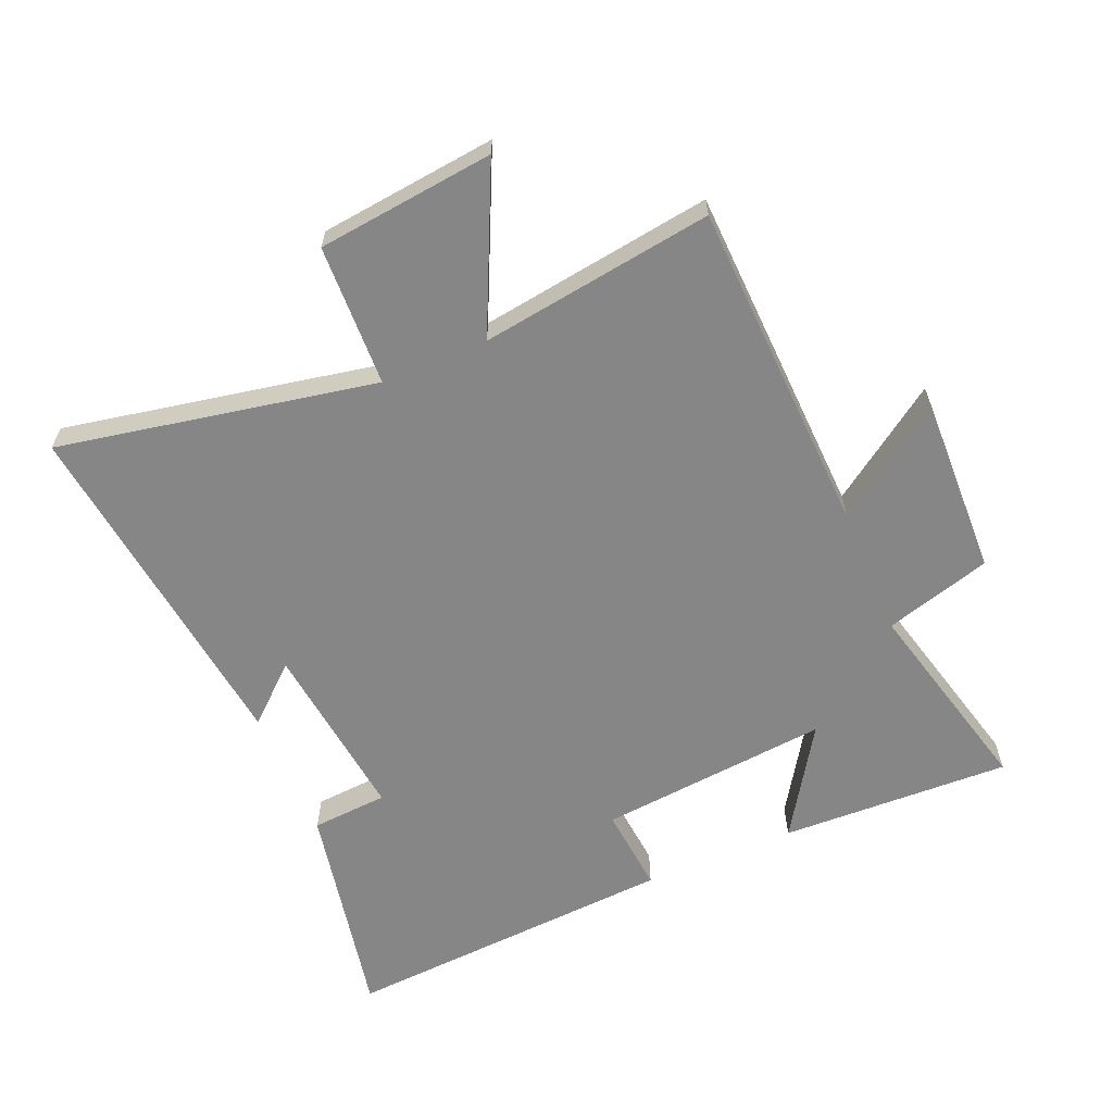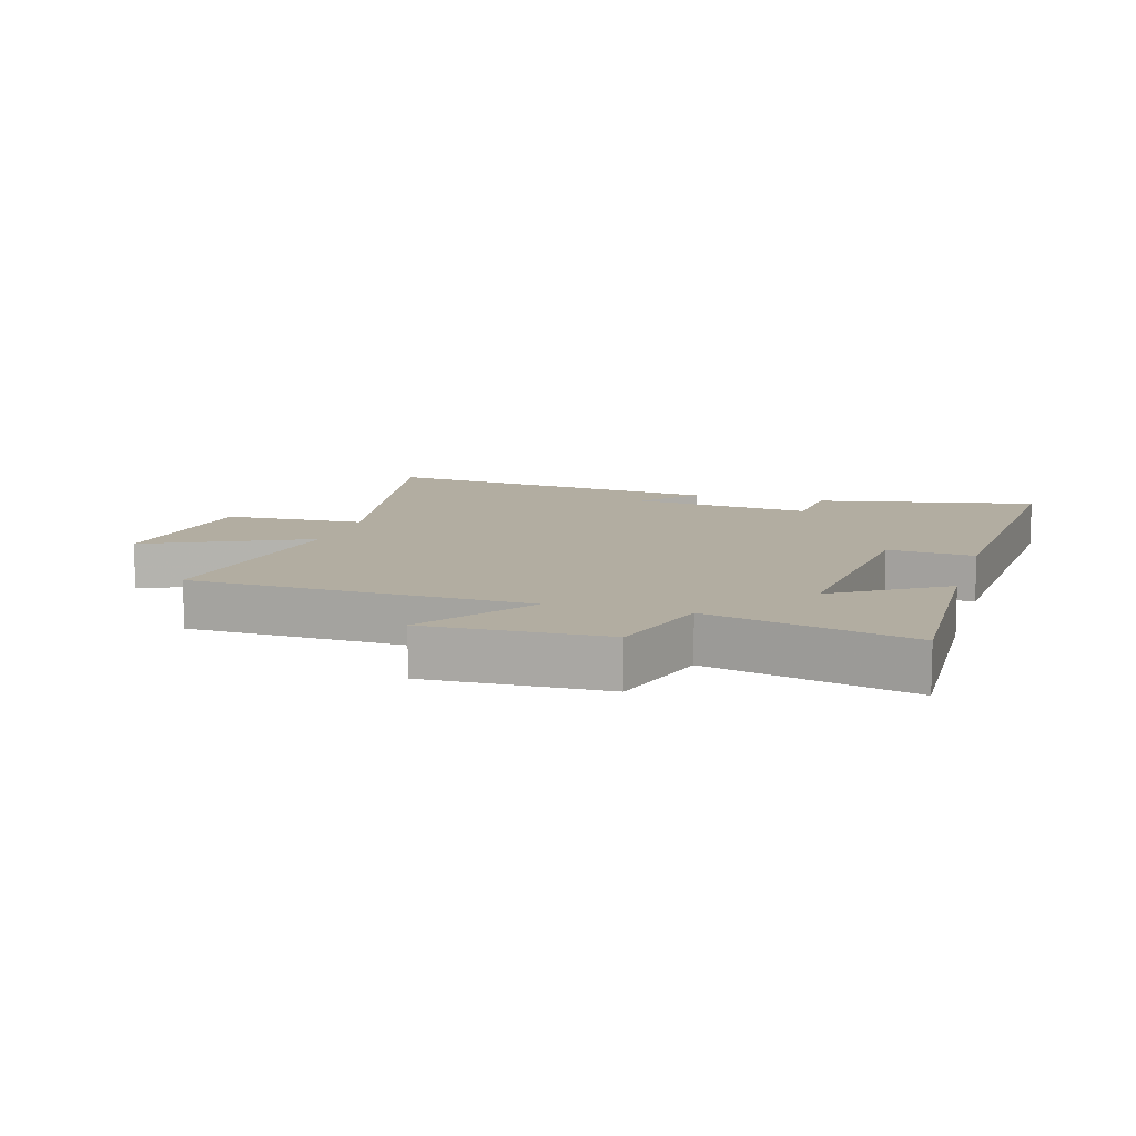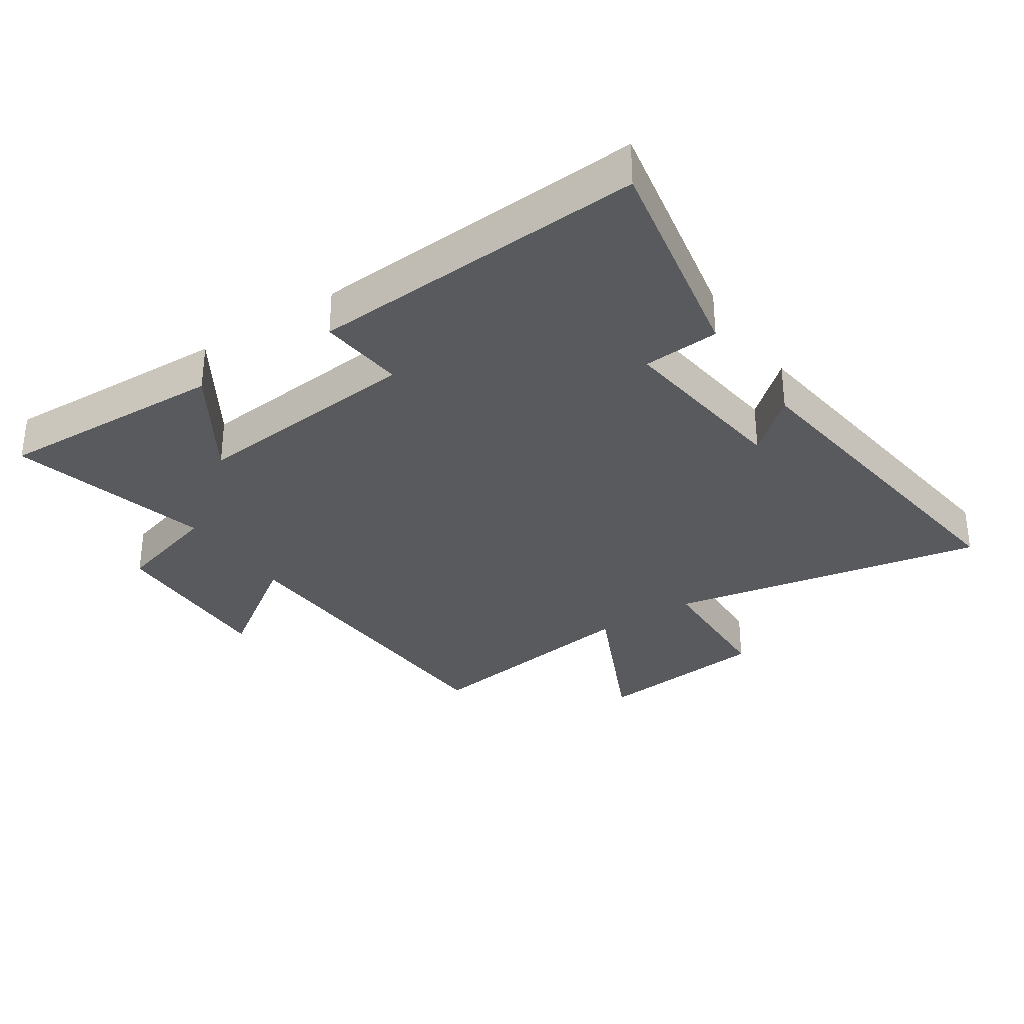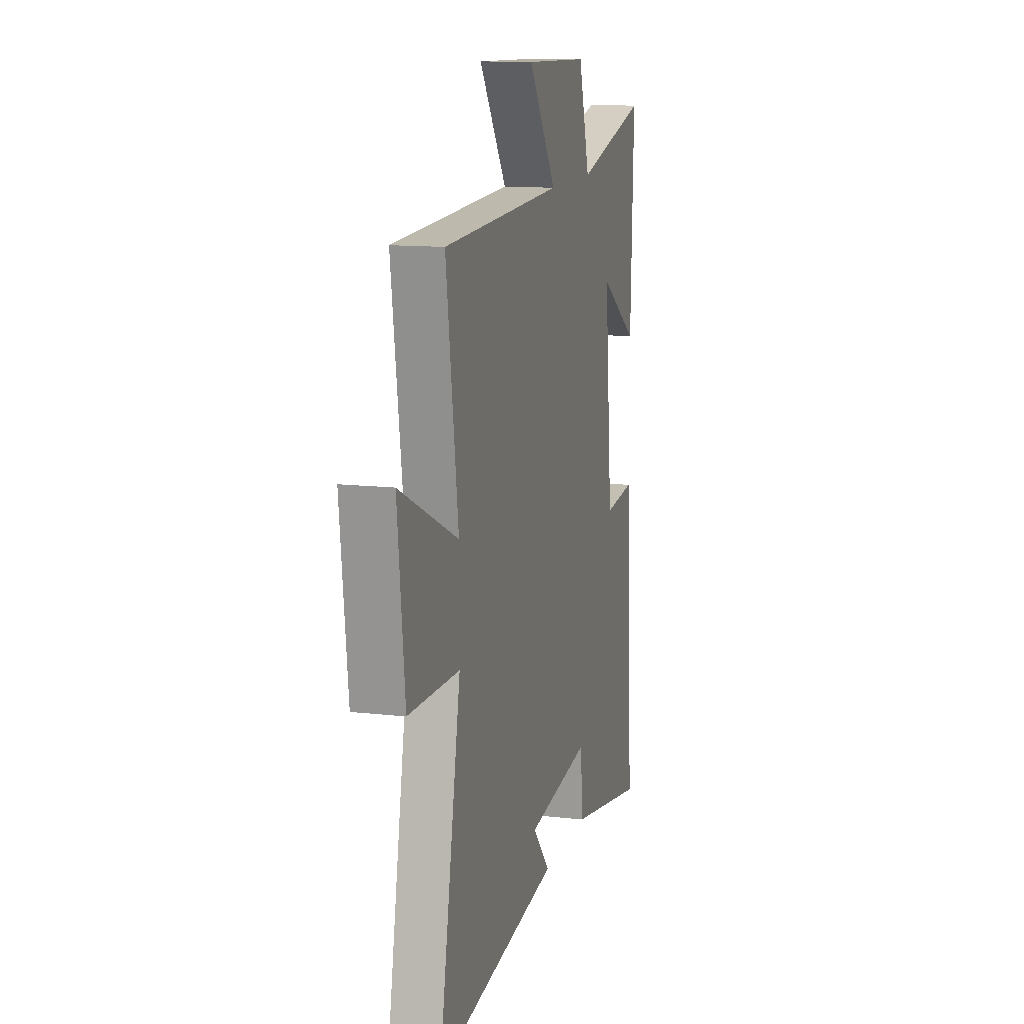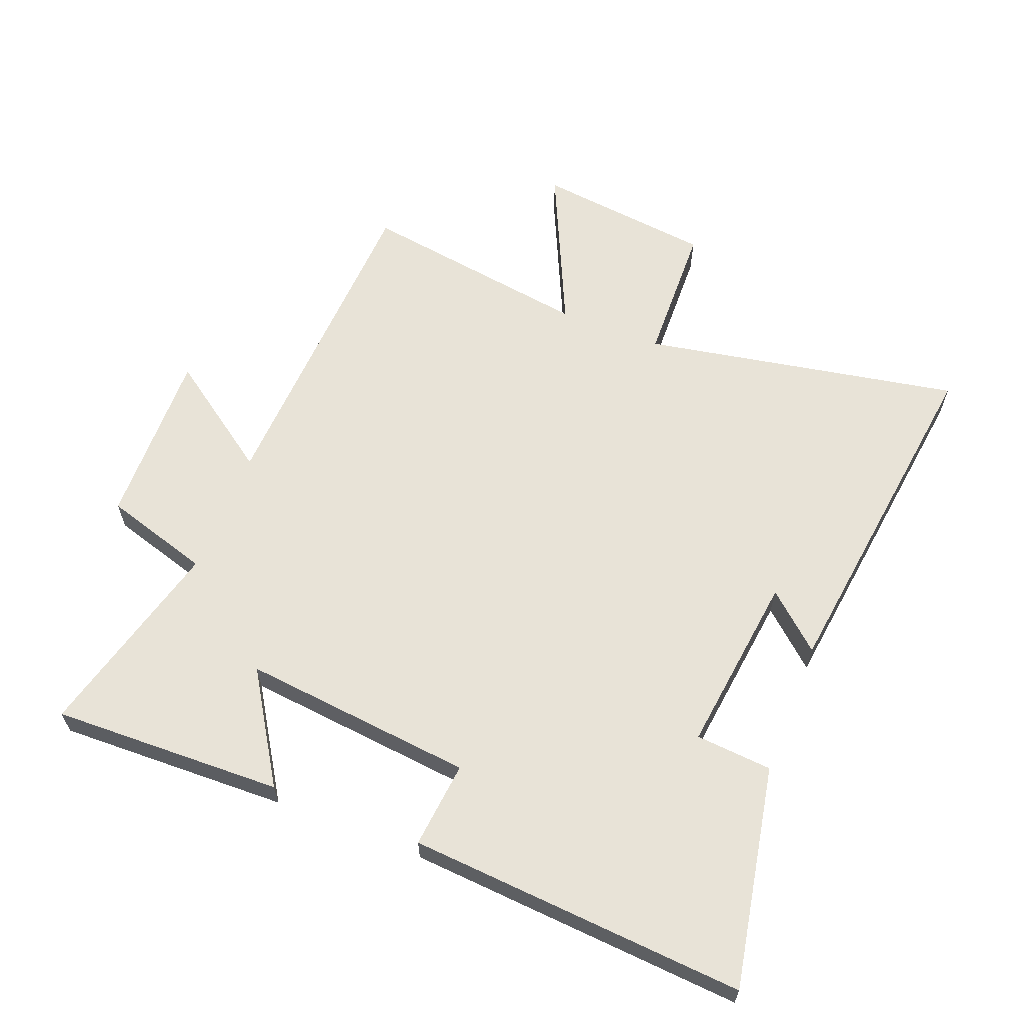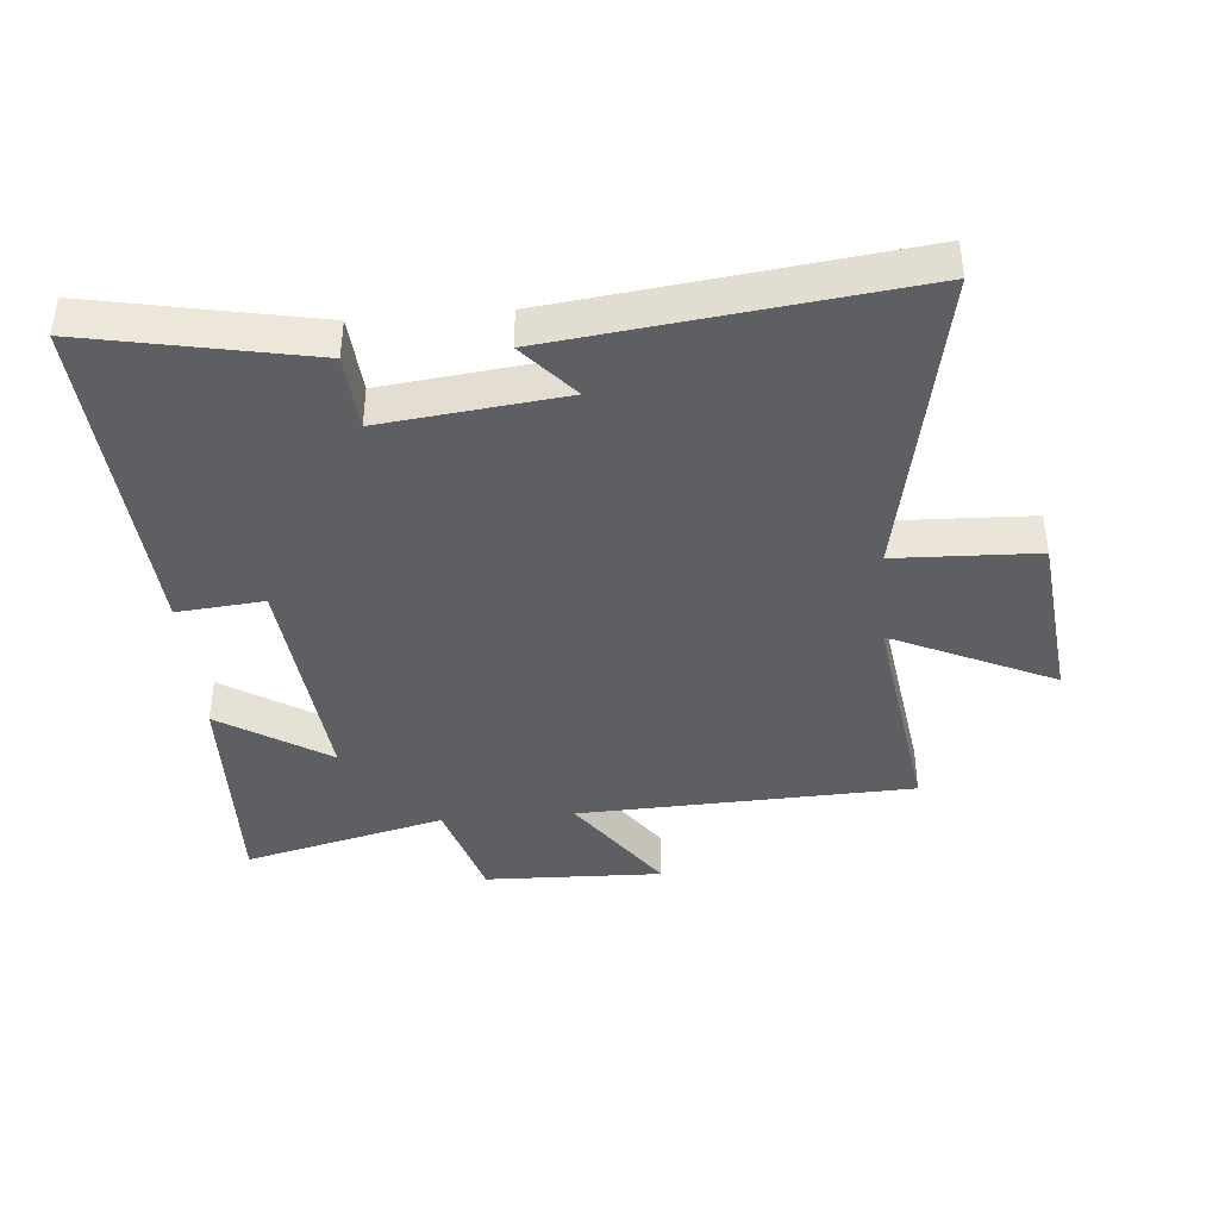
<metadata>
{"format":"obj","ext":"obj","renderer":"f3d","projection":"perspective","resolution":1024,"background":"white","views":[{"elev":-62.1,"azim":-67.1,"up":"+Y"},{"elev":10.5,"azim":16.3,"up":"+Y"},{"elev":-31.8,"azim":123.7,"up":"+Y"},{"elev":12.8,"azim":-75.1,"up":"+Z"},{"elev":61.9,"azim":111.7,"up":"+Y"},{"elev":-40.4,"azim":-175.2,"up":"+Y"}]}
</metadata>
<code>
v -0.597 0.07 -0.569
v -0.5 0.07 -0.063
v -0.726 0.07 -0.055
v -0.758 0.07 0.227
v -0.5 0.07 0.107
v -0.554 0.07 0.478
v -0.019 0.07 0.5
v -0.143 0.07 0.678
v 0.141 0.07 0.67
v 0.191 0.07 0.5
v 0.513 0.07 0.582
v 0.5 0.07 0.214
v 0.326 0.07 0.325
v 0.362 0.07 -0.045
v 0.5 0.07 -0.032
v 0.535 0.07 -0.569
v 0.182 0.07 -0.5
v 0.173 0.07 -0.378
v -0.115 0.07 -0.412
v -0.038 0.07 -0.5
v -0.597 0 -0.569
v -0.5 0 -0.063
v -0.726 0 -0.055
v -0.758 0 0.227
v -0.5 0 0.107
v -0.554 0 0.478
v -0.019 0 0.5
v -0.143 0 0.678
v 0.141 0 0.67
v 0.191 0 0.5
v 0.513 0 0.582
v 0.5 0 0.214
v 0.326 0 0.325
v 0.362 0 -0.045
v 0.5 0 -0.032
v 0.535 0 -0.569
v 0.182 0 -0.5
v 0.173 0 -0.378
v -0.115 0 -0.412
v -0.038 0 -0.5
f 19 20 1 2
f 18 19 2
f 16 17 18
f 15 16 18
f 14 15 18
f 13 14 18 2
f 10 11 12 13
f 10 13 2 3
f 7 8 9 10
f 5 6 7 10
f 5 10 3
f 3 4 5
f 22 21 40 39
f 22 39 38
f 38 37 36
f 38 36 35
f 38 35 34
f 22 38 34 33
f 33 32 31 30
f 23 22 33 30
f 30 29 28 27
f 30 27 26 25
f 23 30 25
f 25 24 23
f 1 21 22 2
f 2 22 23 3
f 3 23 24 4
f 4 24 25 5
f 5 25 26 6
f 6 26 27 7
f 7 27 28 8
f 8 28 29 9
f 9 29 30 10
f 10 30 31 11
f 11 31 32 12
f 12 32 33 13
f 13 33 34 14
f 14 34 35 15
f 15 35 36 16
f 16 36 37 17
f 17 37 38 18
f 18 38 39 19
f 19 39 40 20
f 20 40 21 1

</code>
